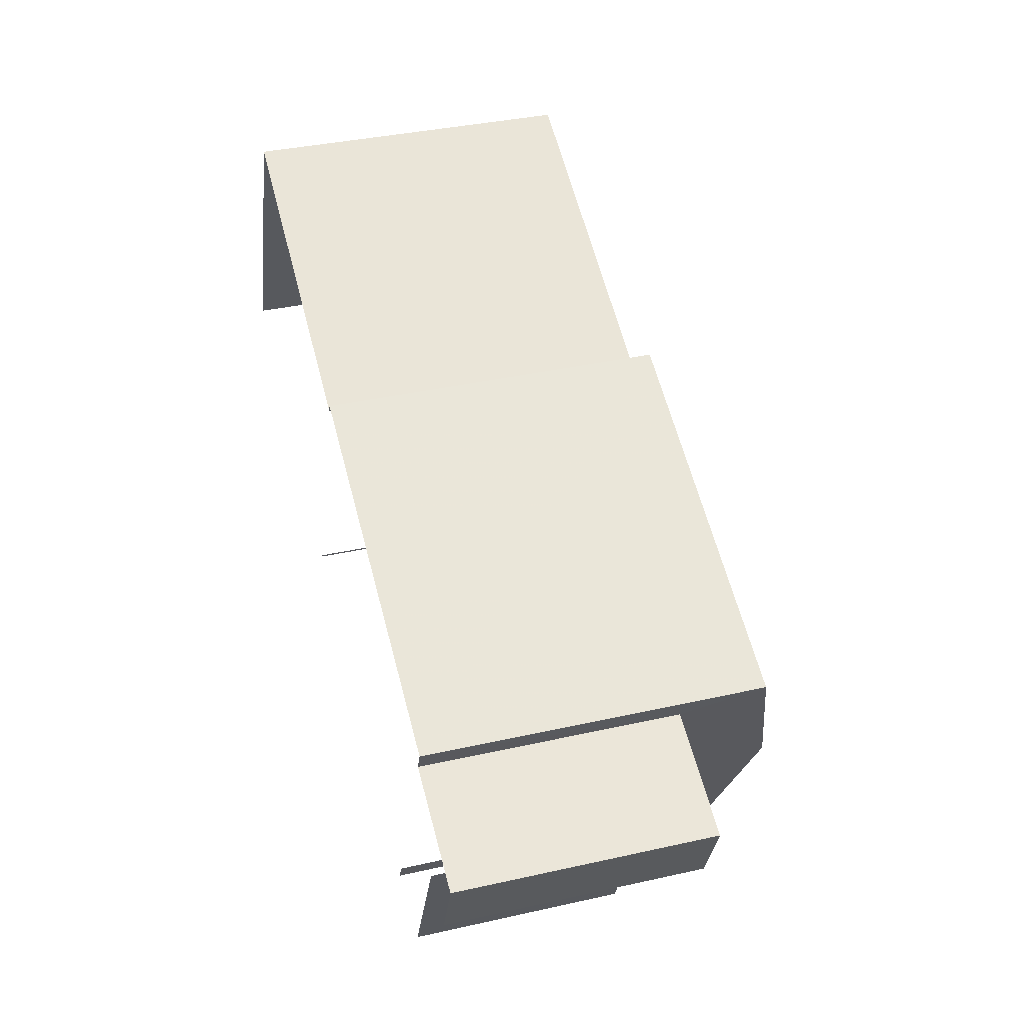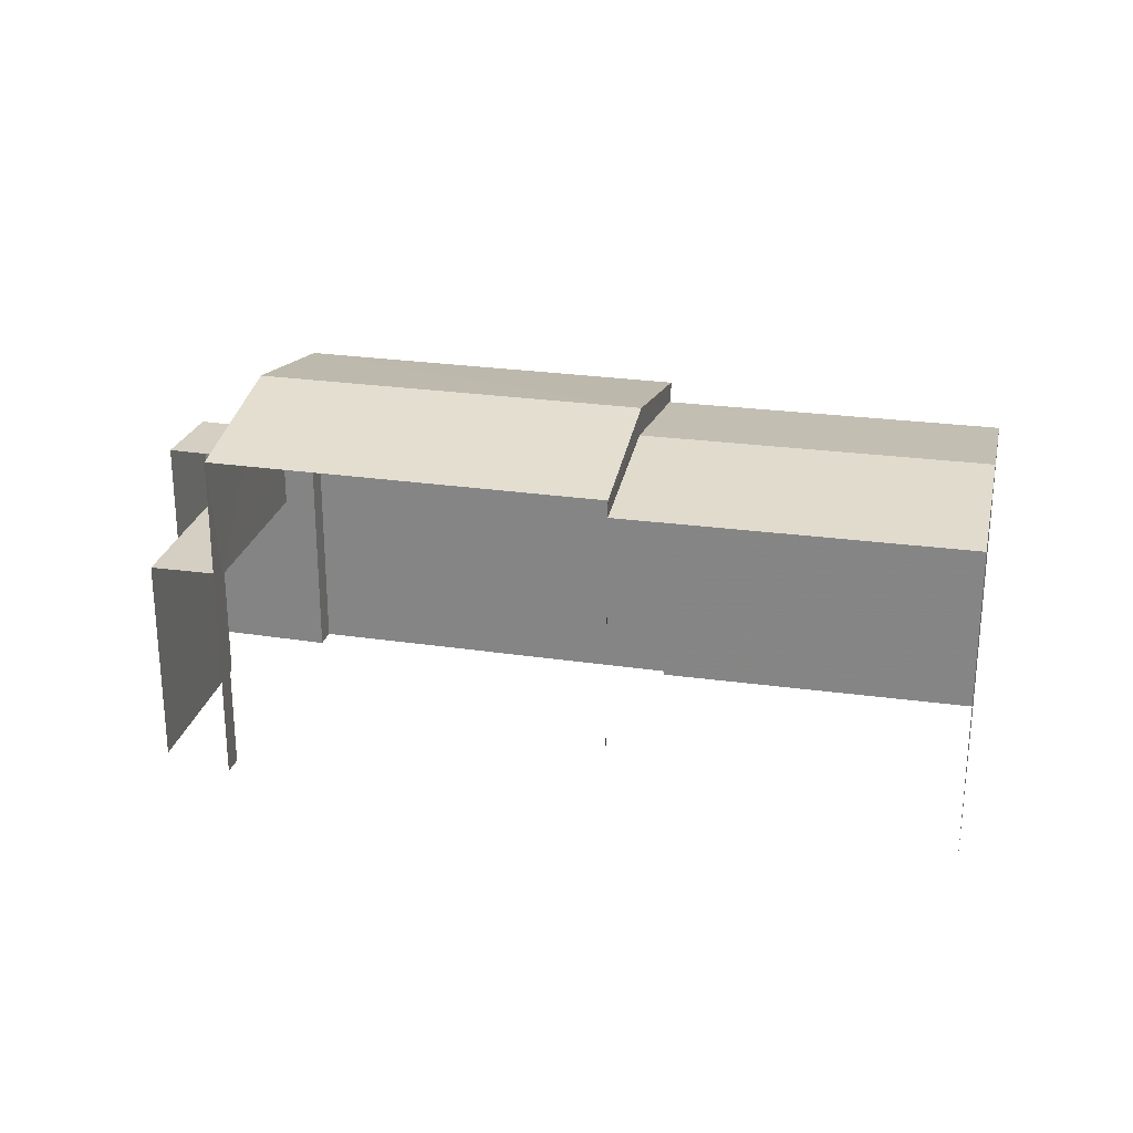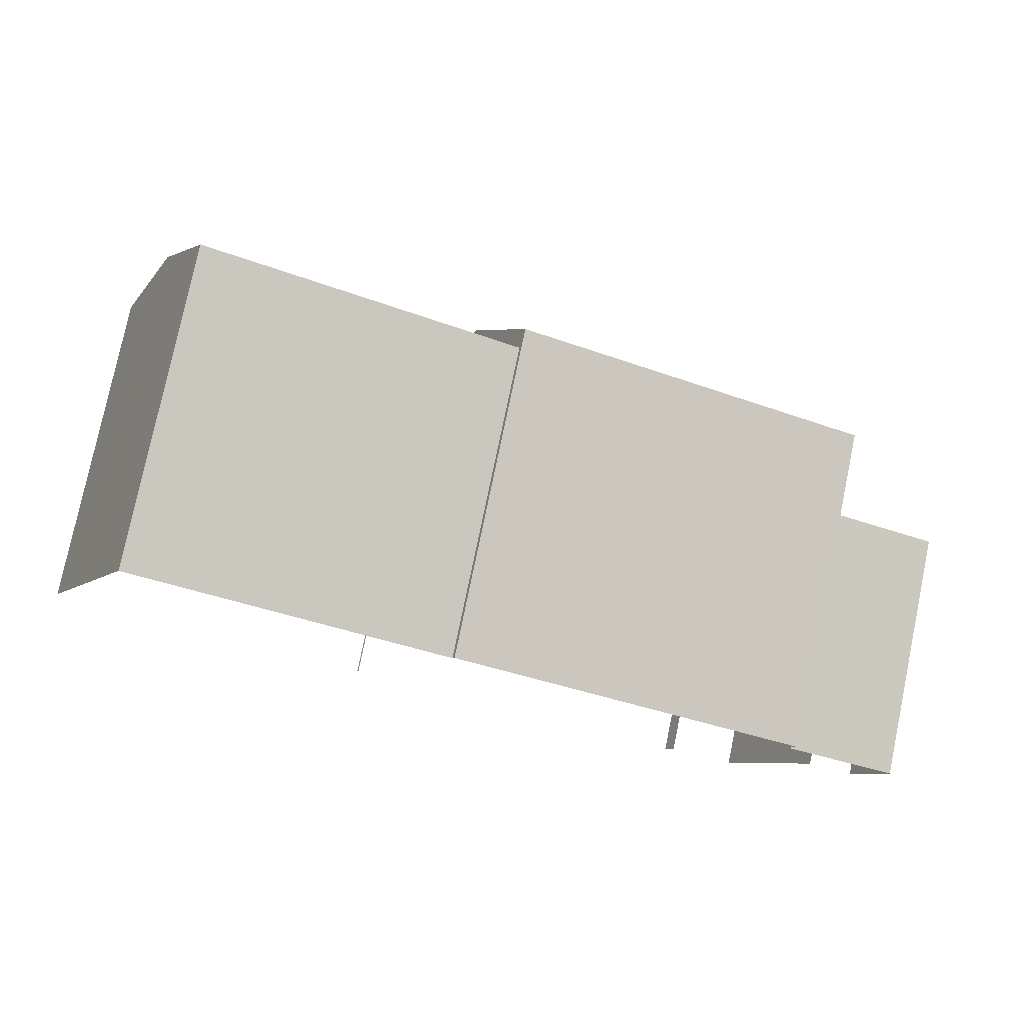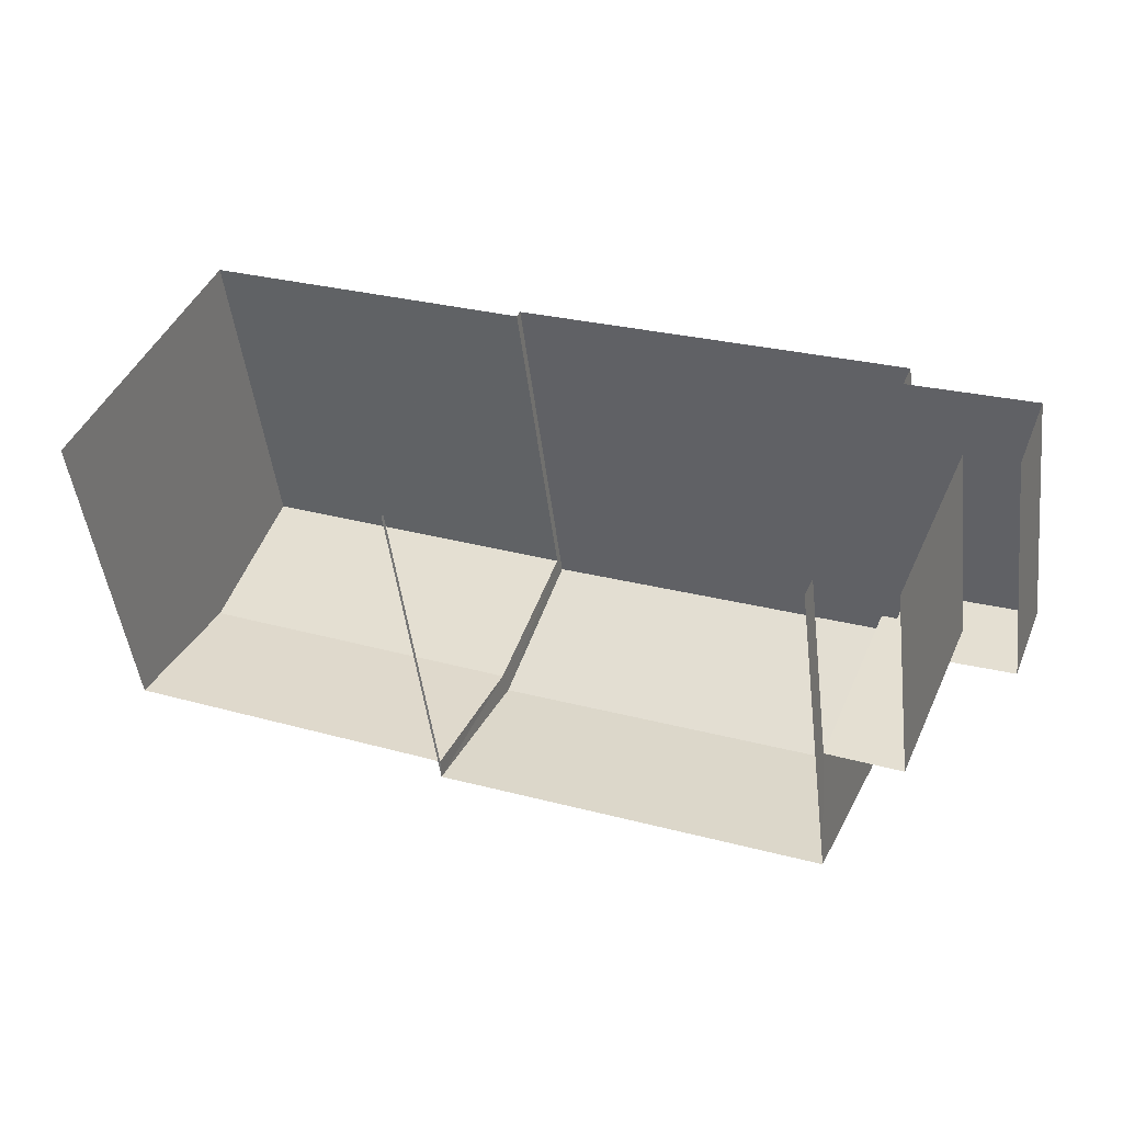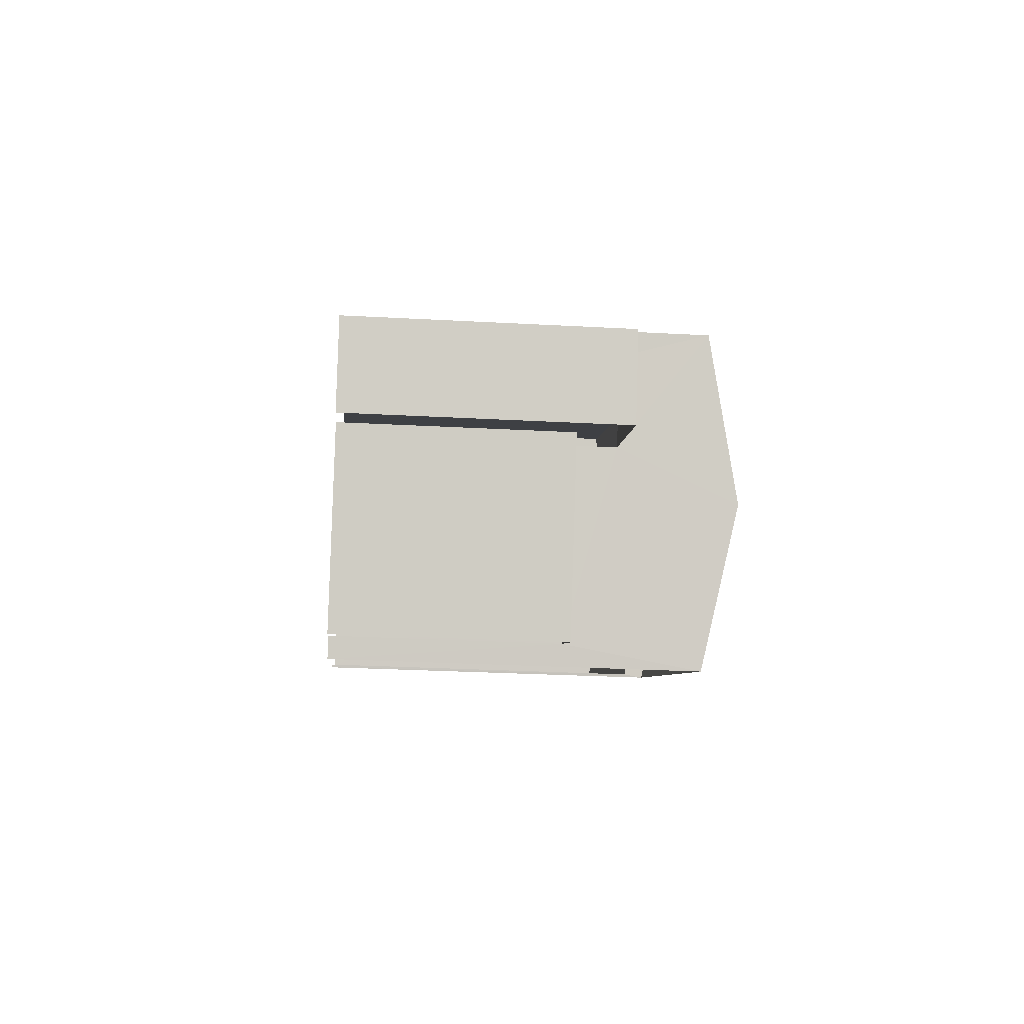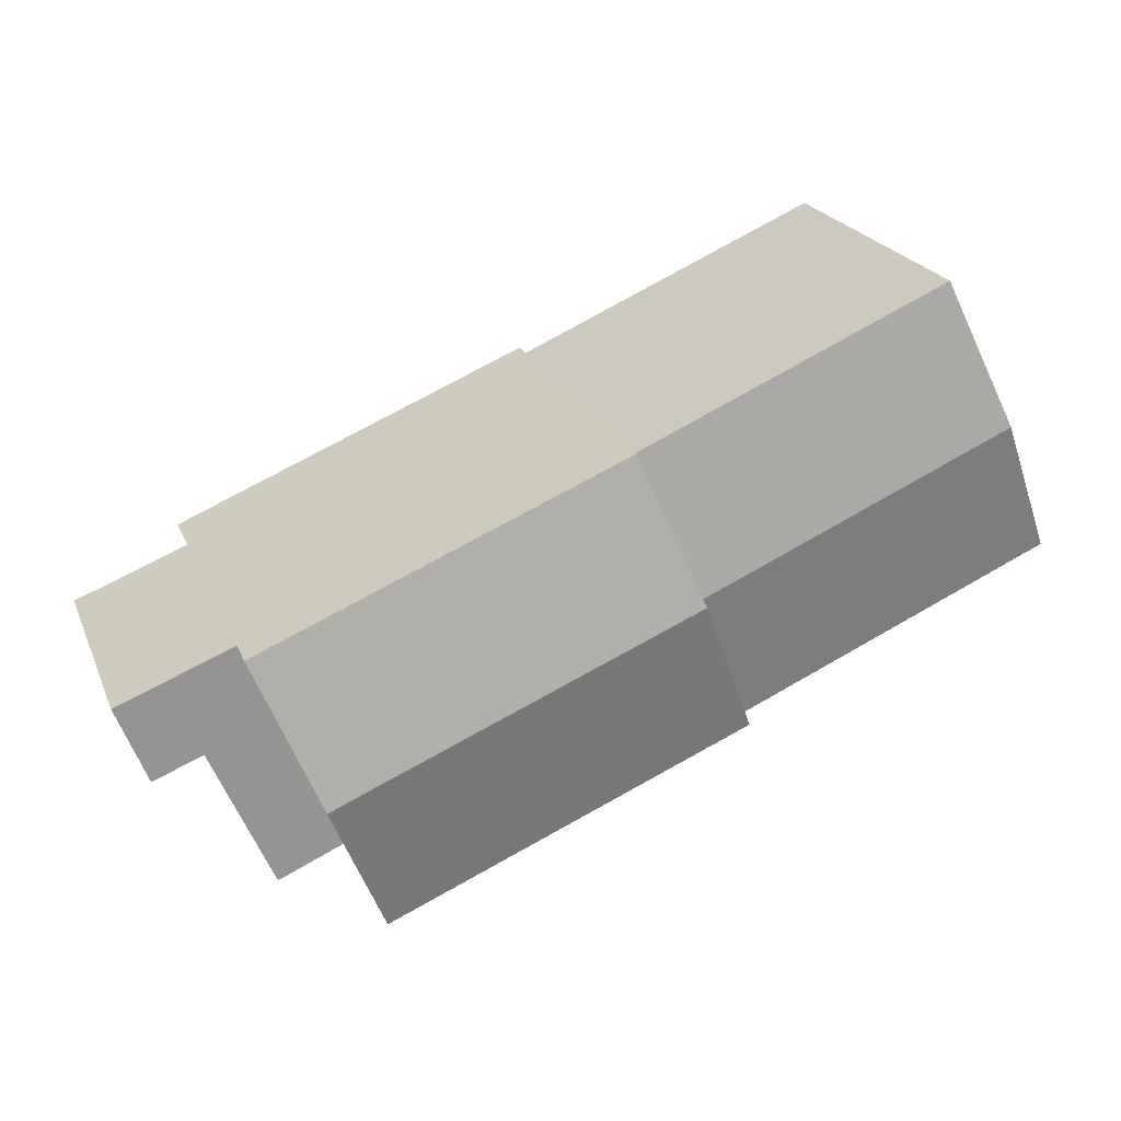
<metadata>
{"format":"obj","ext":"obj","renderer":"f3d","projection":"perspective","resolution":1024,"background":"white","views":[{"elev":37.8,"azim":-105.9,"up":"+Y"},{"elev":25.6,"azim":35.8,"up":"+Z"},{"elev":78.2,"azim":-168.3,"up":"+Y"},{"elev":-48.0,"azim":-173.0,"up":"+Y"},{"elev":-28.0,"azim":-94.8,"up":"+Y"},{"elev":22.4,"azim":-18.7,"up":"+Y"}]}
</metadata>
<code>
v -2.251e+05 -1.283e+05 12.66
v -2.251e+05 -1.283e+05 12.66
v -2.251e+05 -1.282e+05 12.66
v -2.251e+05 -1.282e+05 12.66
v -2.251e+05 -1.283e+05 12.66
v -2.251e+05 -1.282e+05 12.66
v -2.251e+05 -1.282e+05 12.66
v -2.251e+05 -1.282e+05 12.66
v -2.251e+05 -1.282e+05 12.66
v -2.251e+05 -1.282e+05 12.66
v -2.251e+05 -1.282e+05 12.66
v -2.251e+05 -1.282e+05 12.66
v -2.251e+05 -1.282e+05 12.66
v -2.251e+05 -1.282e+05 12.66
v -2.251e+05 -1.282e+05 19.4
v -2.251e+05 -1.282e+05 19.9
v -2.251e+05 -1.282e+05 19.4
v -2.251e+05 -1.282e+05 19.9
v -2.251e+05 -1.282e+05 19.4
v -2.251e+05 -1.282e+05 19.4
v -2.251e+05 -1.282e+05 17.1
v -2.251e+05 -1.283e+05 17.1
v -2.251e+05 -1.283e+05 17.1
v -2.251e+05 -1.282e+05 17.1
v -2.251e+05 -1.282e+05 18.06
v -2.251e+05 -1.282e+05 18.06
v -2.251e+05 -1.282e+05 18.06
v -2.251e+05 -1.282e+05 18.06
v -2.251e+05 -1.282e+05 20.45
v -2.251e+05 -1.282e+05 19.79
v -2.251e+05 -1.282e+05 19.79
v -2.251e+05 -1.282e+05 20.45
v -2.251e+05 -1.283e+05 19.79
v -2.251e+05 -1.282e+05 19.79
f 1 2 3
f 1 4 5
f 5 4 6
f 7 8 3
f 9 10 4
f 9 11 10
f 9 12 13
f 14 12 9
f 8 14 3
f 14 1 3
f 4 1 9
f 14 9 1
f 4 10 19
f 20 4 19
f 33 5 6
f 34 33 6
f 7 24 27
f 27 24 28
f 7 3 24
f 28 24 21
f 1 22 2
f 1 23 22
f 15 16 17
f 15 18 16
f 18 19 16
f 18 20 19
f 21 22 23
f 21 24 22
f 25 26 27
f 28 25 27
f 29 30 31
f 32 29 31
f 29 33 34
f 29 32 33
f 27 8 7
f 27 26 8
f 19 10 16
f 10 11 16
f 11 17 16
f 20 6 4
f 9 13 15
f 18 15 29
f 34 20 18
f 34 6 20
f 15 13 30
f 34 18 29
f 29 15 30
f 3 2 22
f 24 3 22
f 9 17 11
f 9 15 17
f 25 12 14
f 1 5 23
f 28 21 23
f 31 12 25
f 33 23 5
f 31 25 28
f 31 28 32
f 33 32 23
f 32 28 23
f 14 8 26
f 25 14 26
f 30 13 12
f 31 30 12

</code>
